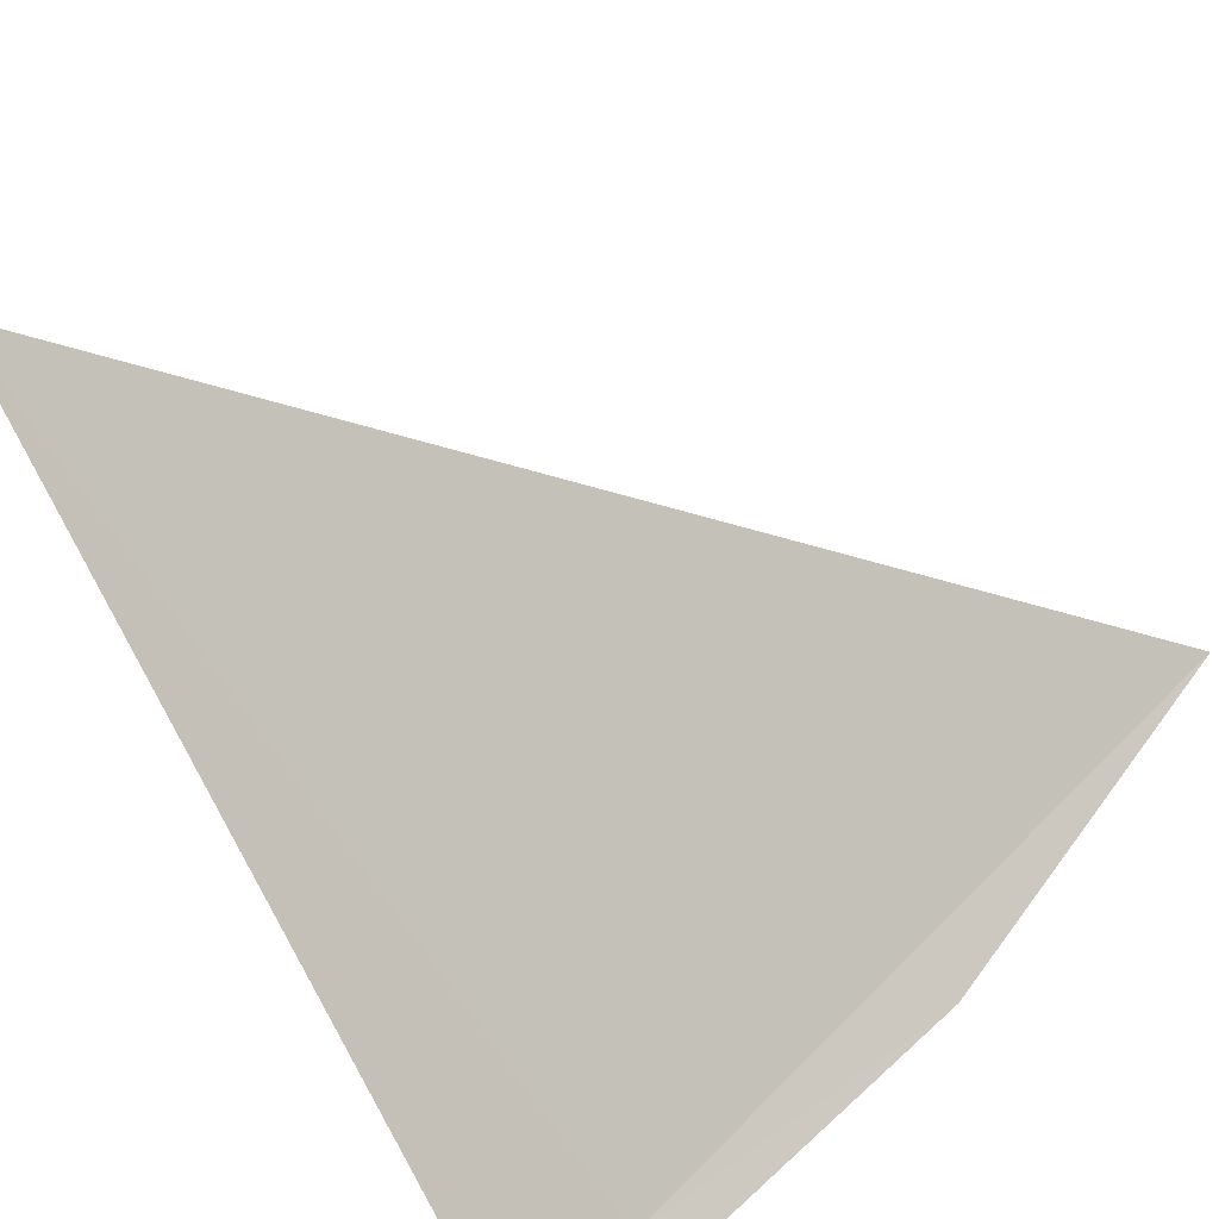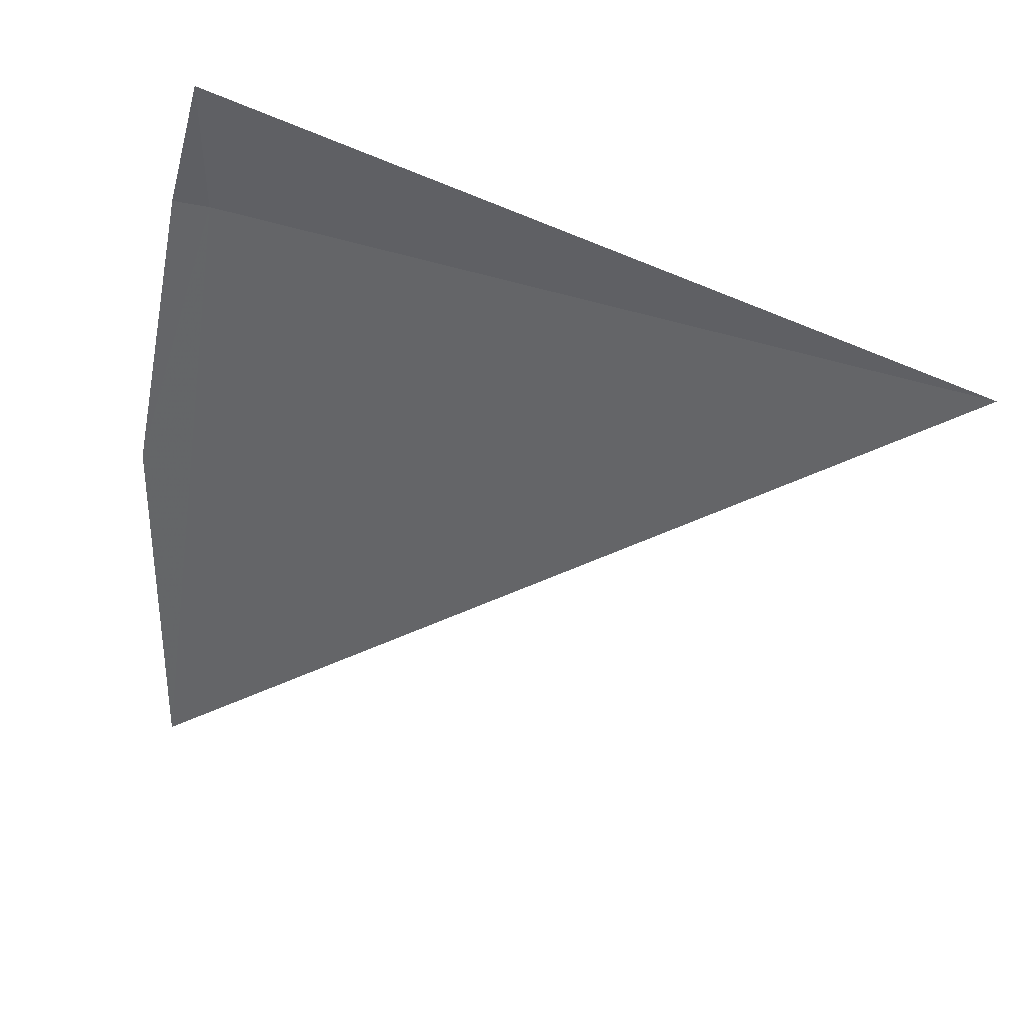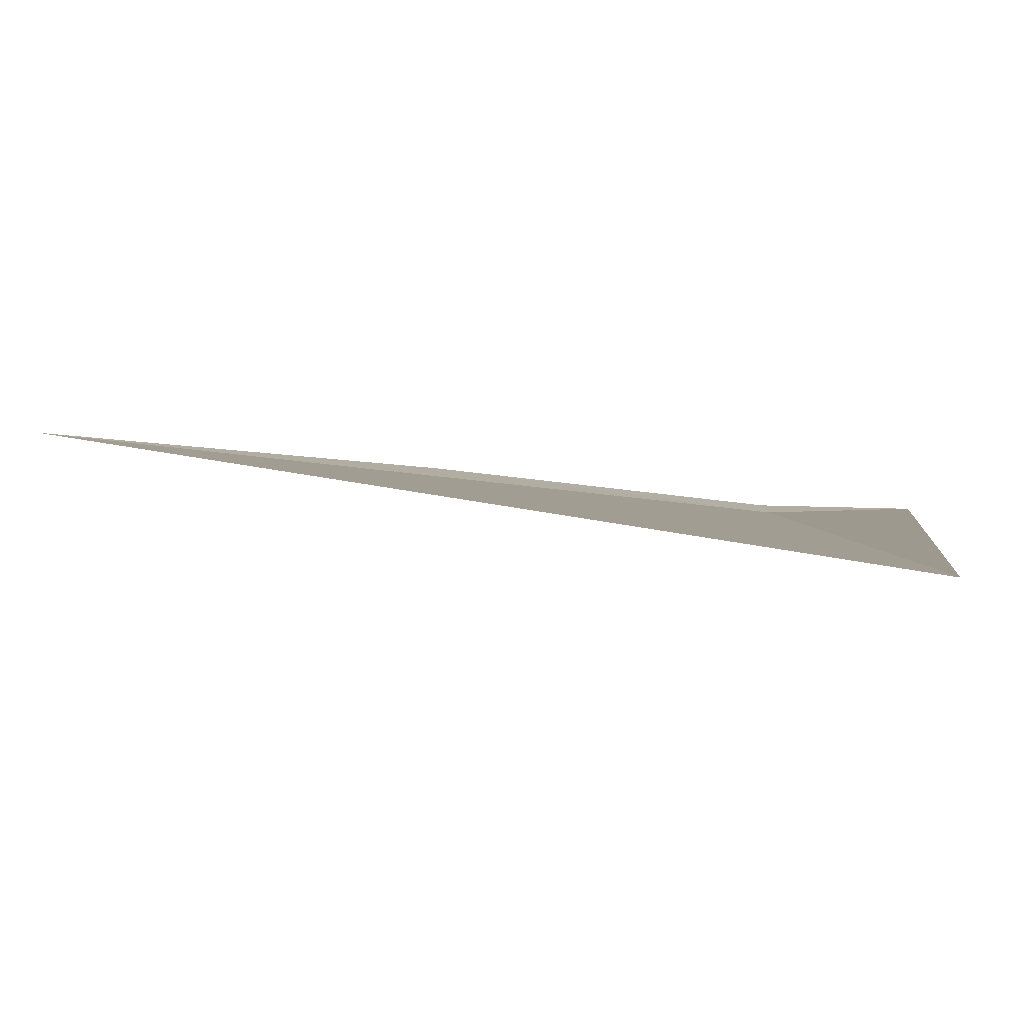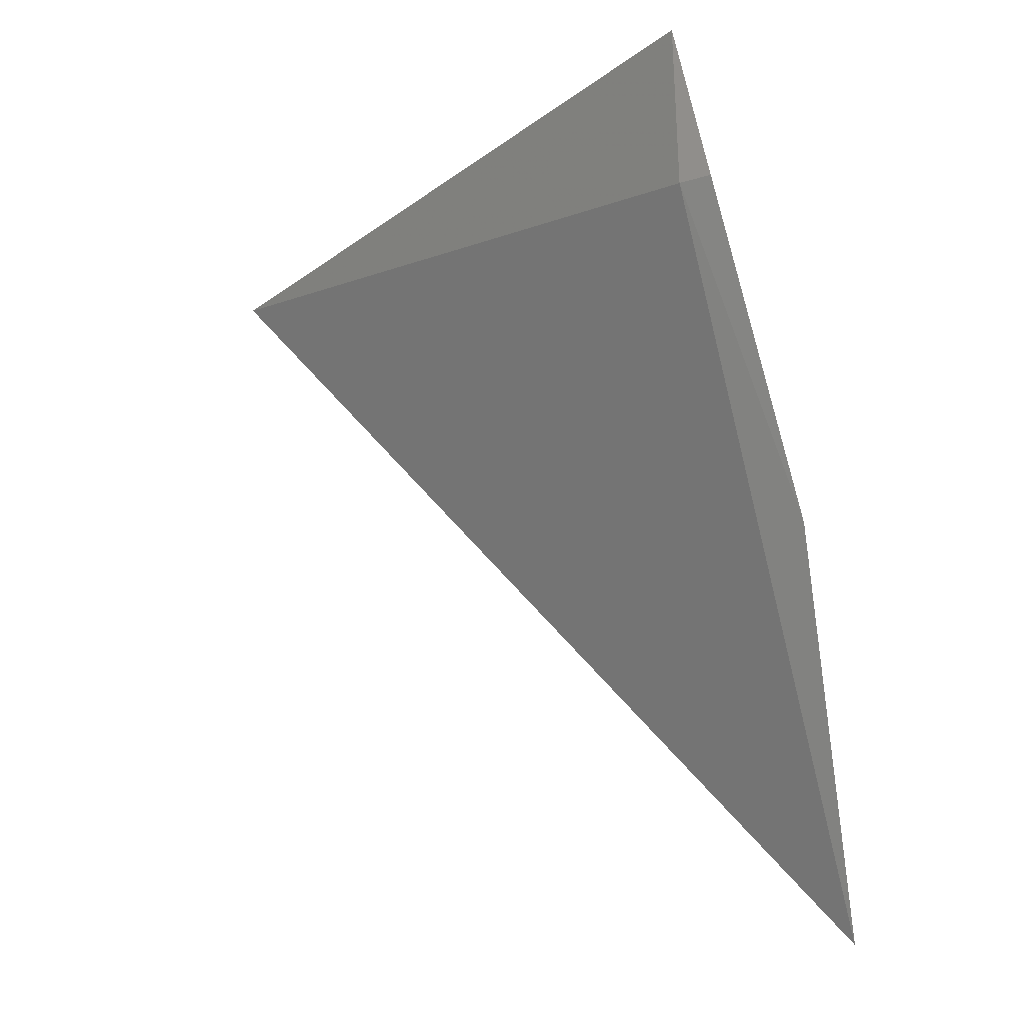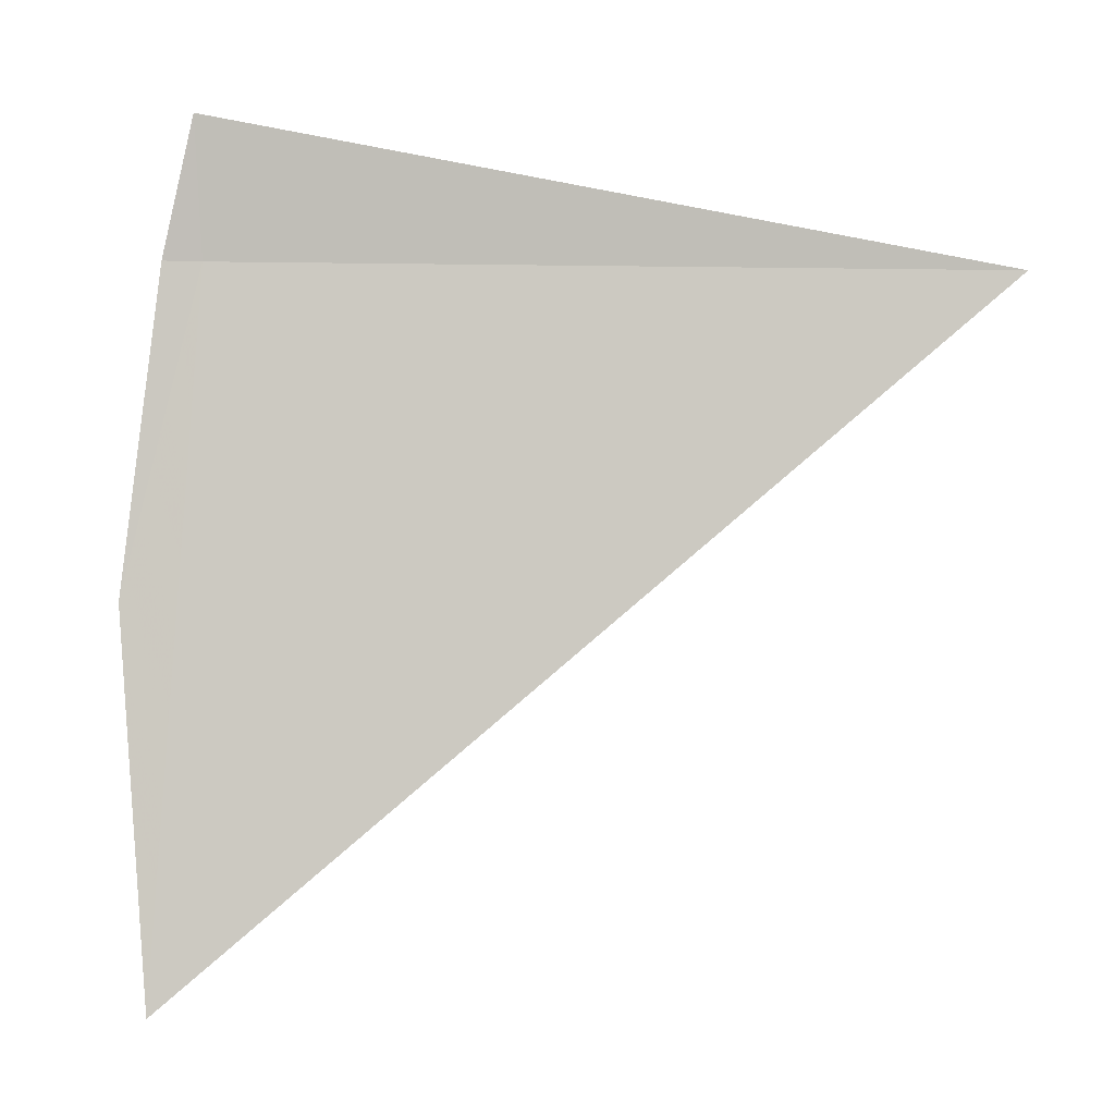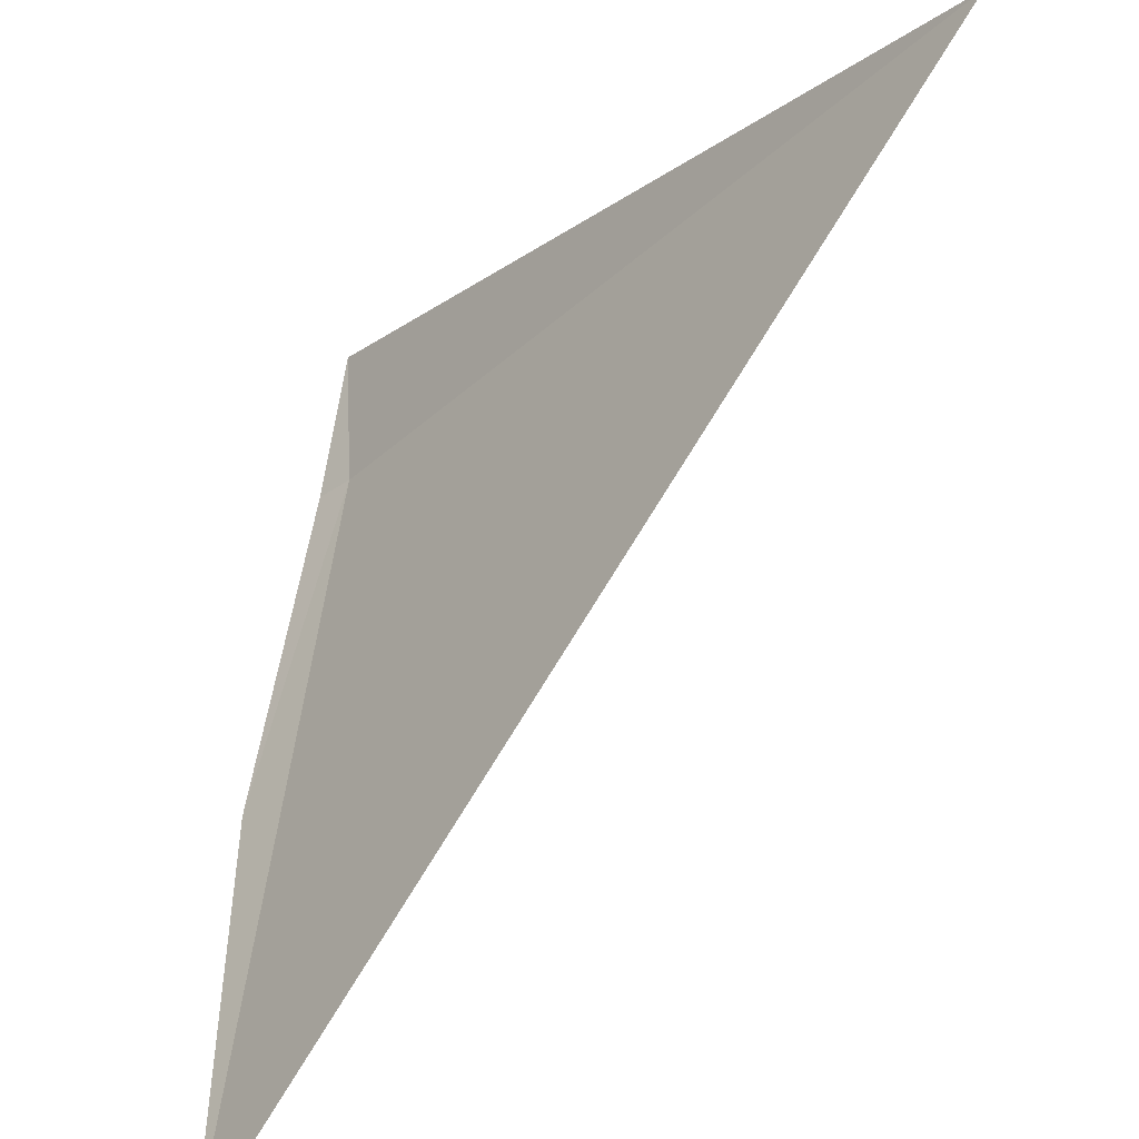
<metadata>
{"format":"obj","ext":"obj","renderer":"f3d","projection":"perspective","resolution":1024,"background":"white","views":[{"elev":41.8,"azim":-151.7,"up":"+Z"},{"elev":49.0,"azim":-32.2,"up":"+Y"},{"elev":54.7,"azim":81.6,"up":"+Z"},{"elev":-4.6,"azim":-177.0,"up":"+Y"},{"elev":10.1,"azim":-53.2,"up":"+Y"},{"elev":60.1,"azim":-5.5,"up":"+Z"}]}
</metadata>
<code>
v -634.7 -338.5 -80.9
v -634.3 -338.5 -80.36
v -634.8 -339.1 -80.85
v -634.7 -338.4 -80.91
v -634.7 -338.5 -80.92
v -634.8 -338.8 -80.91
f 1 5 6
f 1 4 5
f 1 3 2
f 1 2 4
f 1 6 3

</code>
